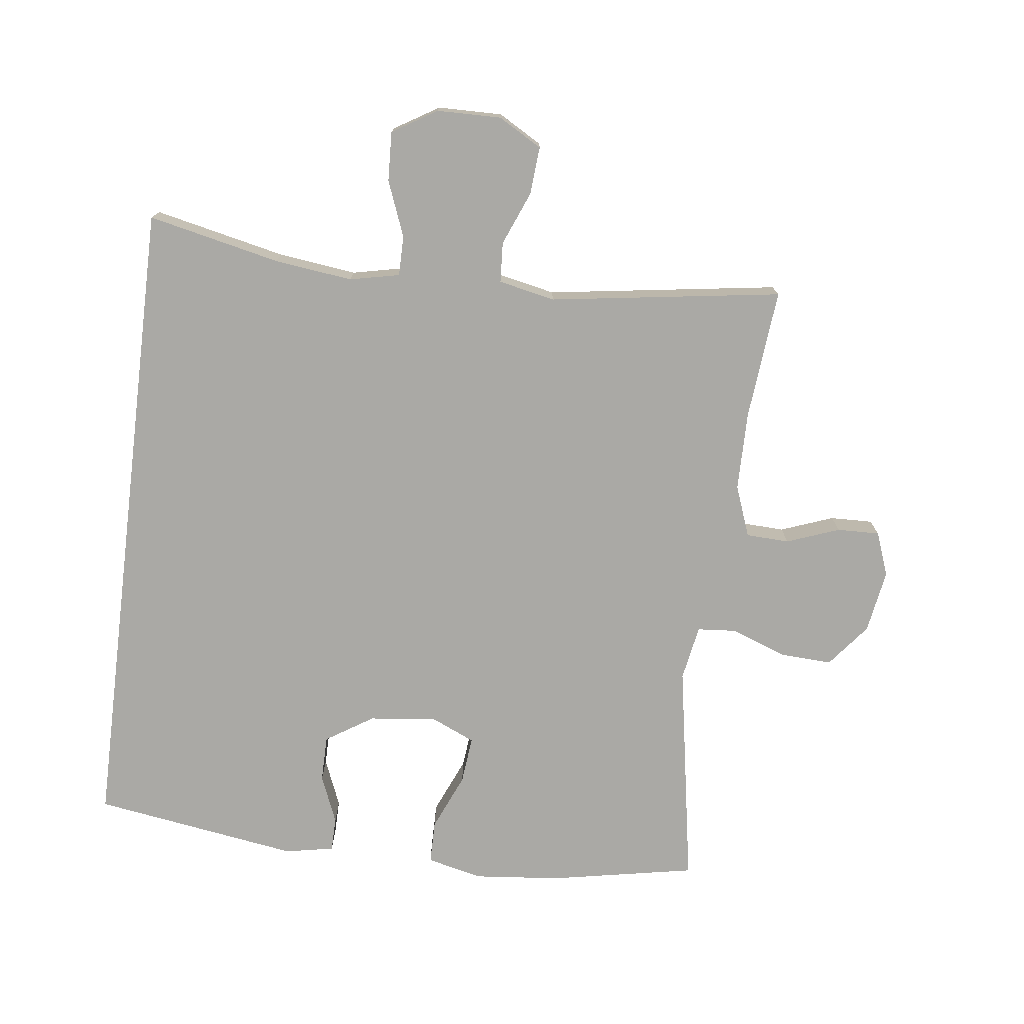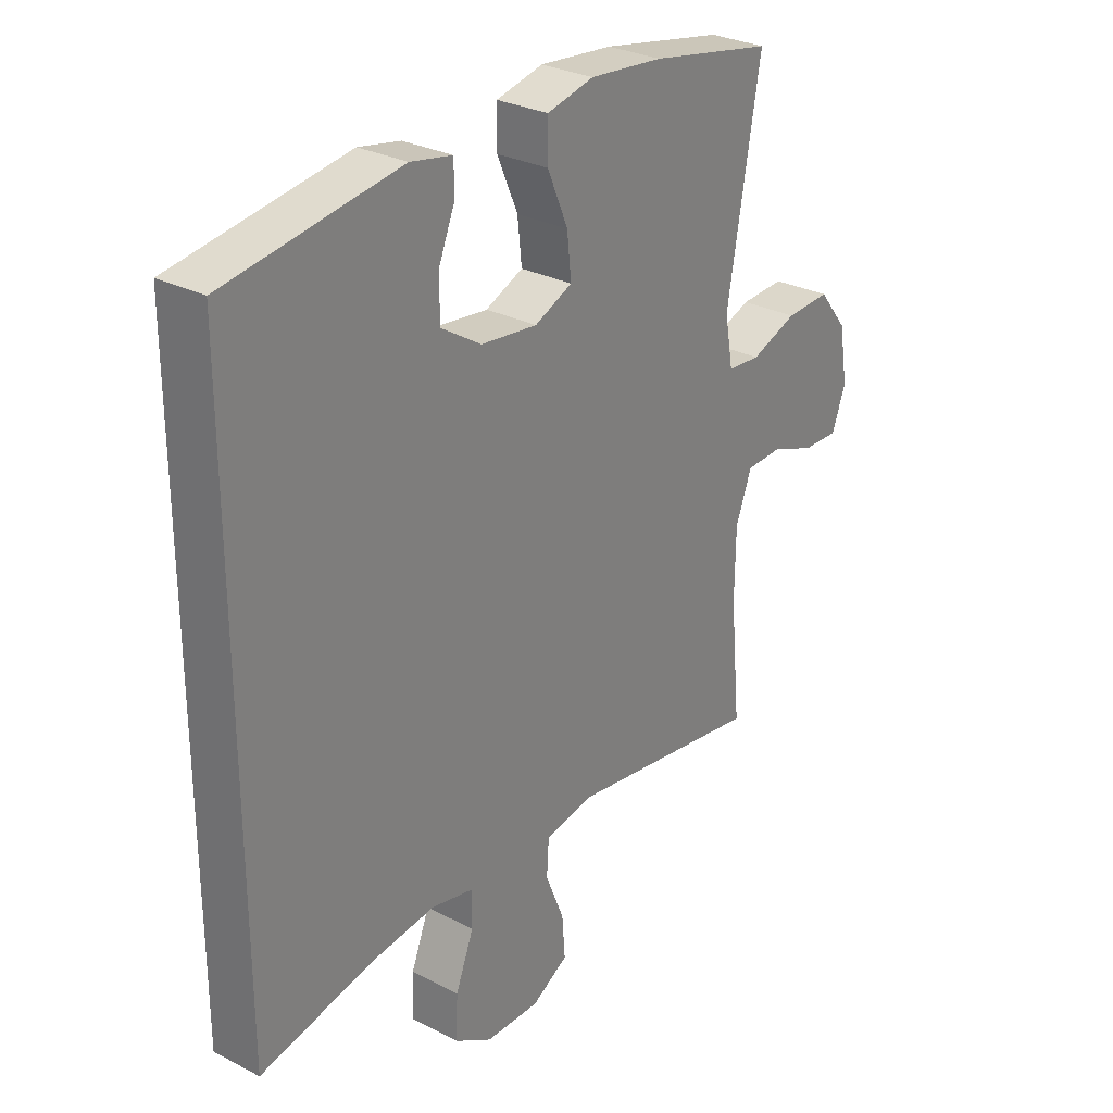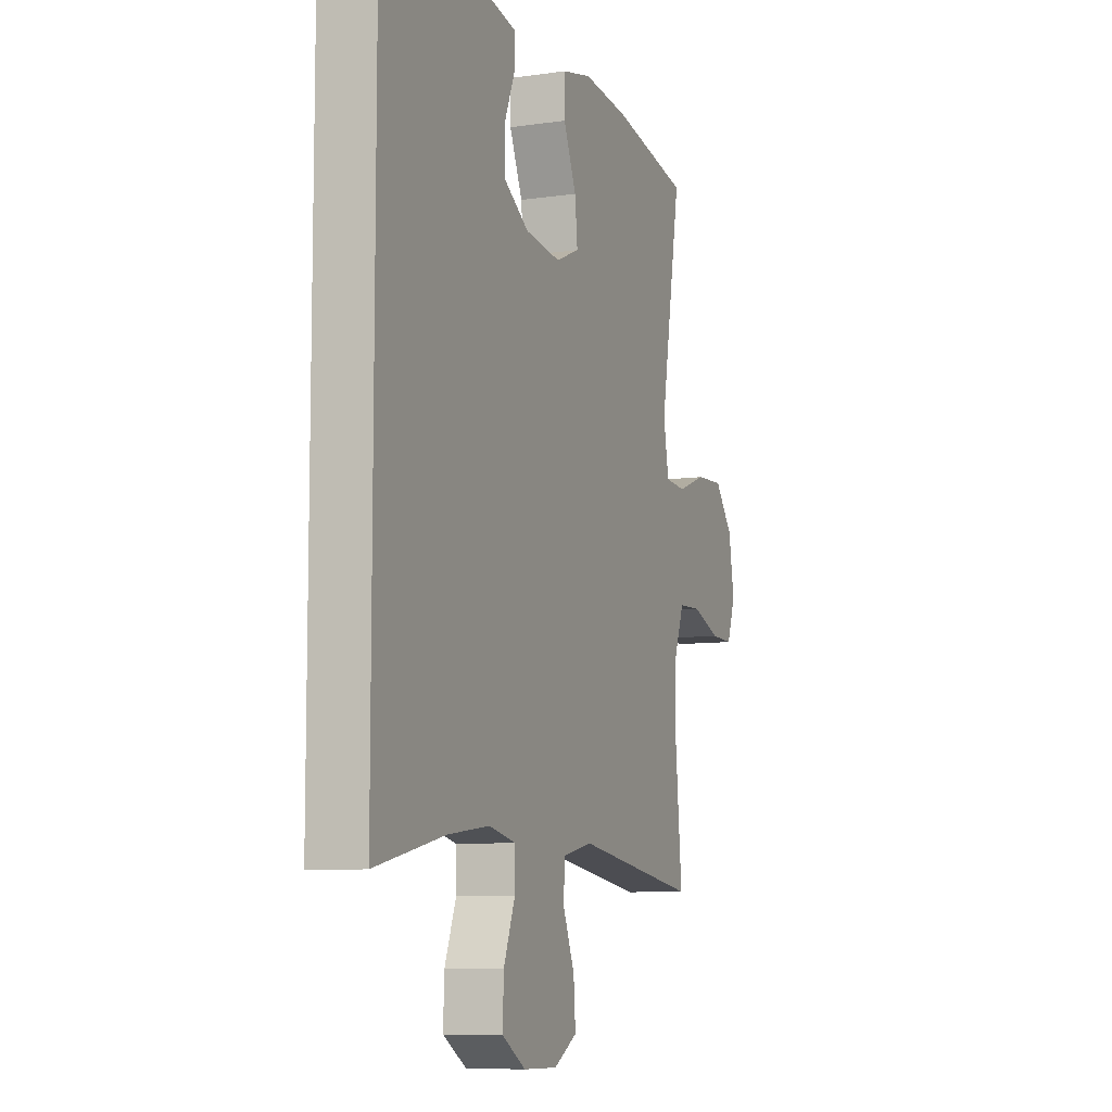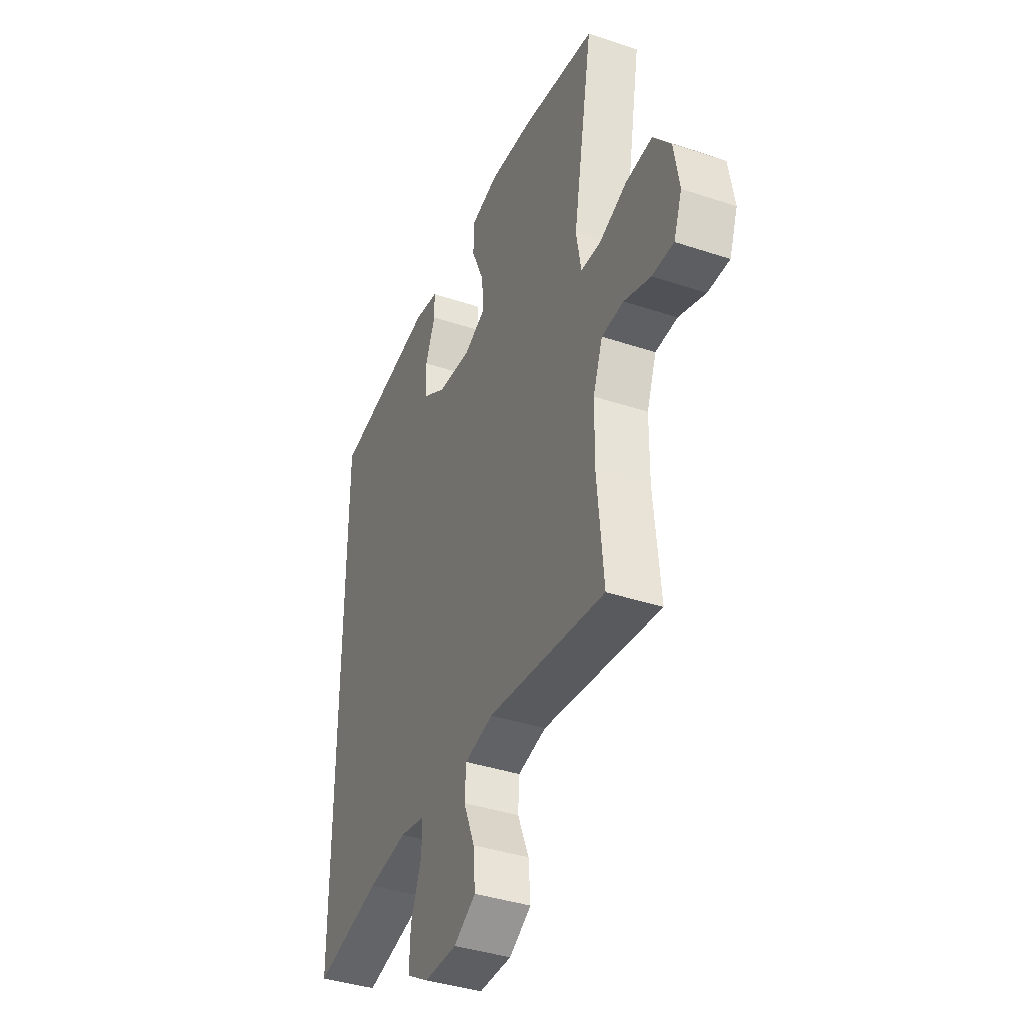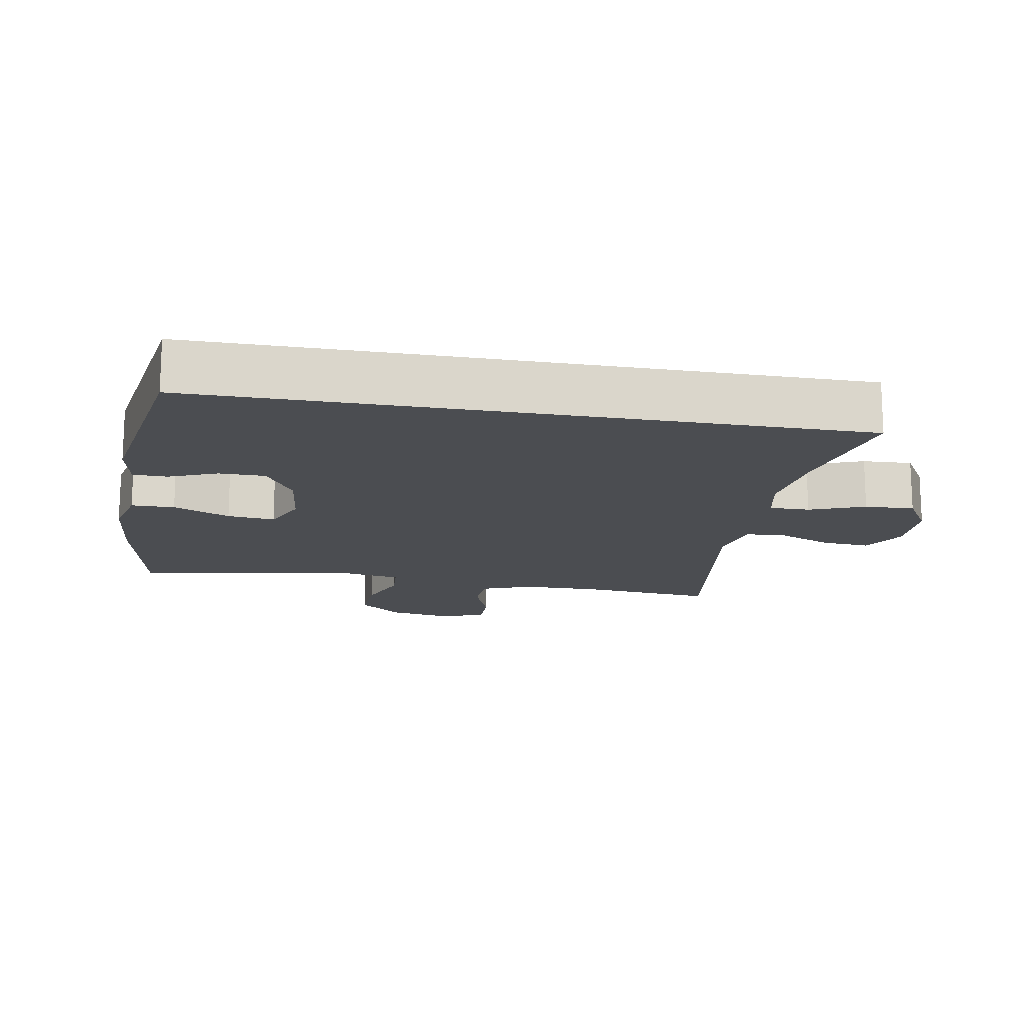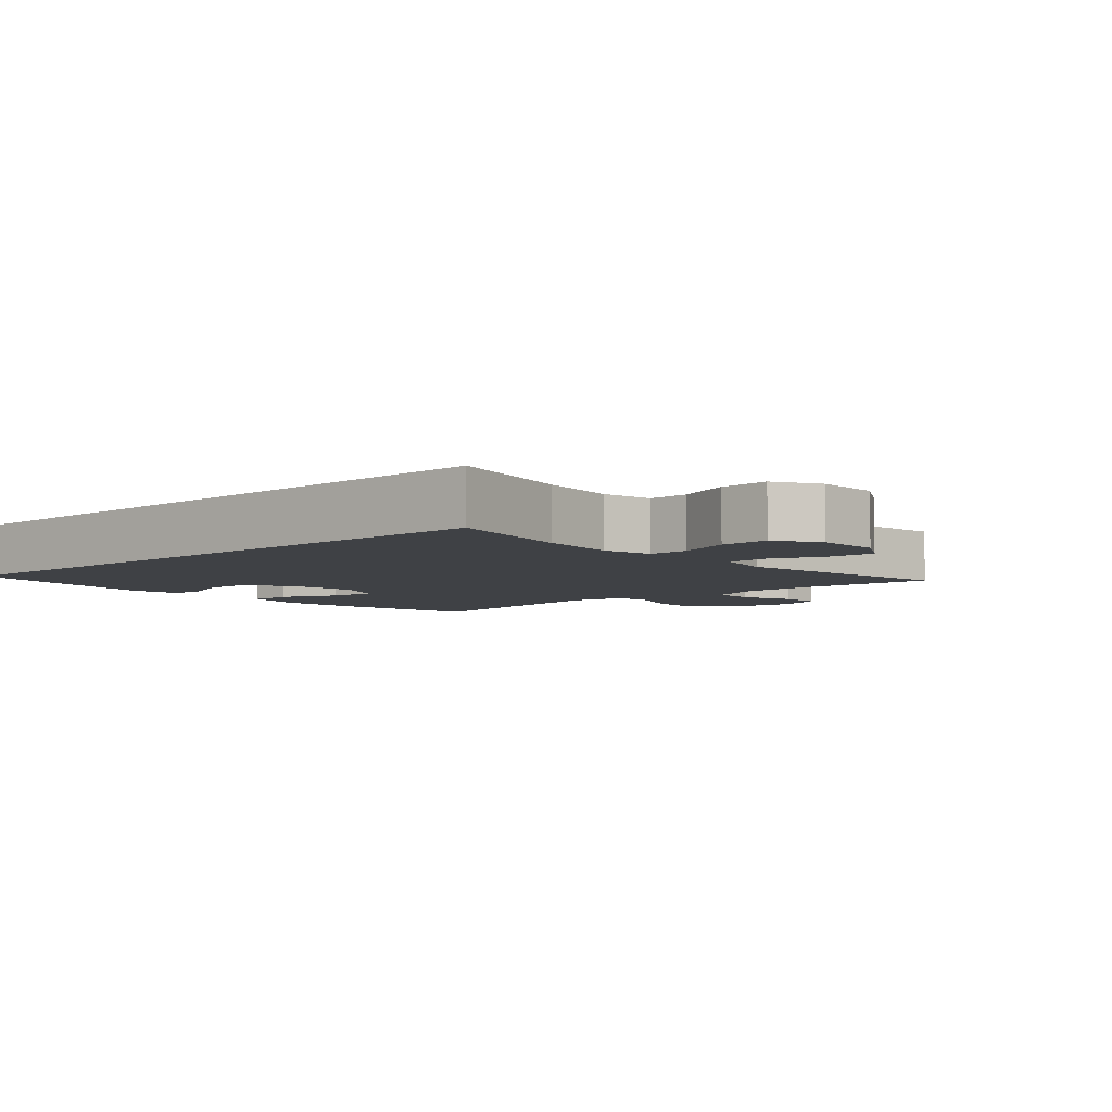
<metadata>
{"format":"obj","ext":"obj","renderer":"f3d","projection":"perspective","resolution":1024,"background":"white","views":[{"elev":-75.3,"azim":173.0,"up":"+Y"},{"elev":28.8,"azim":127.6,"up":"+Z"},{"elev":-8.5,"azim":111.5,"up":"+Z"},{"elev":-39.3,"azim":-112.5,"up":"+Z"},{"elev":-15.7,"azim":79.9,"up":"+Y"},{"elev":-5.5,"azim":132.0,"up":"+Y"}]}
</metadata>
<code>
o path1194
v 0.528 0.0375 0.5208
v 0.2127 0.0375 0.5696
v 0.1376 0.0375 0.5552
v 0.1367 0.0375 0.5026
v 0.1669 0.0375 0.4288
v 0.1662 0.0375 0.3581
v 0.09354 0.0375 0.3118
v -0.008599 0.0375 0.3001
v -0.07675 0.0375 0.3304
v -0.06932 0.0375 0.4029
v -0.03203 0.0375 0.4897
v -0.03245 0.0375 0.5558
v -0.1174 0.0375 0.5758
v -0.2503 0.0375 0.5631
v -0.4737 0.0375 0.5208
v -0.4136 0.0375 0.174
v -0.4287 0.0375 0.08916
v -0.4883 0.0375 0.08449
v -0.5725 0.0375 0.1161
v -0.6532 0.0375 0.1203
v -0.7059 0.0375 0.05427
v -0.7222 0.0375 -0.04261
v -0.6972 0.0375 -0.1102
v -0.6321 0.0375 -0.1085
v -0.5514 0.0375 -0.07857
v -0.4852 0.0375 -0.08132
v -0.4561 0.0375 -0.1591
v -0.4549 0.0375 -0.2795
v -0.4737 0.0375 -0.4811
v -0.1179 0.0375 -0.429
v -0.03144 0.0375 -0.4471
v -0.02764 0.0375 -0.5084
v -0.06134 0.0375 -0.591
v -0.06703 0.0375 -0.6642
v -0.000407 0.0375 -0.7026
v 0.09789 0.0375 -0.7012
v 0.166 0.0375 -0.6599
v 0.1627 0.0375 -0.584
v 0.1299 0.0375 -0.4997
v 0.1299 0.0375 -0.4381
v 0.2063 0.0375 -0.4217
v 0.3262 0.0375 -0.4366
v 0.528 0.0375 -0.4811
v 0.528 -0.0375 0.5208
v 0.2127 -0.0375 0.5696
v 0.1376 -0.0375 0.5552
v 0.1367 -0.0375 0.5026
v 0.1669 -0.0375 0.4288
v 0.1662 -0.0375 0.3581
v 0.09354 -0.0375 0.3118
v -0.008599 -0.0375 0.3001
v -0.07675 -0.0375 0.3304
v -0.06932 -0.0375 0.4029
v -0.03203 -0.0375 0.4897
v -0.03245 -0.0375 0.5558
v -0.1174 -0.0375 0.5758
v -0.2503 -0.0375 0.5631
v -0.4737 -0.0375 0.5208
v -0.4136 -0.0375 0.174
v -0.4287 -0.0375 0.08916
v -0.4883 -0.0375 0.08449
v -0.5725 -0.0375 0.1161
v -0.6532 -0.0375 0.1203
v -0.7059 -0.0375 0.05427
v -0.7222 -0.0375 -0.04261
v -0.6972 -0.0375 -0.1102
v -0.6321 -0.0375 -0.1085
v -0.5514 -0.0375 -0.07857
v -0.4852 -0.0375 -0.08132
v -0.4561 -0.0375 -0.1591
v -0.4549 -0.0375 -0.2795
v -0.4737 -0.0375 -0.4811
v -0.1179 -0.0375 -0.429
v -0.03144 -0.0375 -0.4471
v -0.02764 -0.0375 -0.5084
v -0.06134 -0.0375 -0.591
v -0.06703 -0.0375 -0.6642
v -0.000407 -0.0375 -0.7026
v 0.09789 -0.0375 -0.7012
v 0.166 -0.0375 -0.6599
v 0.1627 -0.0375 -0.584
v 0.1299 -0.0375 -0.4997
v 0.1299 -0.0375 -0.4381
v 0.2063 -0.0375 -0.4217
v 0.3262 -0.0375 -0.4366
v 0.528 -0.0375 -0.4811
v 0.528 0.0375 0.5208
v 0.528 0.0375 0.5208
v 0.528 0.0375 -0.4811
v 0.528 0.0375 -0.4811
v 0.3262 0.0375 -0.4366
v 0.2127 0.0375 0.5696
v 0.2063 0.0375 -0.4217
v 0.1376 0.0375 0.5552
v 0.1376 0.0375 0.5552
v 0.1299 0.0375 -0.4381
v 0.1299 0.0375 -0.4381
v 0.1669 0.0375 0.4288
v 0.1662 0.0375 0.3581
v 0.1367 0.0375 0.5026
v 0.09354 0.0375 0.3118
v 0.09789 0.0375 -0.7012
v 0.166 0.0375 -0.6599
v 0.166 0.0375 -0.6599
v 0.1627 0.0375 -0.584
v 0.1299 0.0375 -0.4997
v -0.000407 0.0375 -0.7026
v -0.008599 0.0375 0.3001
v -0.06703 0.0375 -0.6642
v -0.06703 0.0375 -0.6642
v -0.07675 0.0375 0.3304
v -0.07675 0.0375 0.3304
v -0.06134 0.0375 -0.591
v -0.02764 0.0375 -0.5084
v -0.03144 0.0375 -0.4471
v -0.03144 0.0375 -0.4471
v -0.1179 0.0375 -0.429
v -0.06932 0.0375 0.4029
v -0.03203 0.0375 0.4897
v -0.03245 0.0375 0.5558
v -0.03245 0.0375 0.5558
v -0.1174 0.0375 0.5758
v -0.2503 0.0375 0.5631
v -0.4737 0.0375 -0.4811
v -0.4737 0.0375 -0.4811
v -0.4136 0.0375 0.174
v -0.4287 0.0375 0.08916
v -0.4287 0.0375 0.08916
v -0.4561 0.0375 -0.1591
v -0.4549 0.0375 -0.2795
v -0.4883 0.0375 0.08449
v -0.4737 0.0375 0.5208
v -0.4737 0.0375 0.5208
v -0.4852 0.0375 -0.08132
v -0.4852 0.0375 -0.08132
v -0.5514 0.0375 -0.07857
v -0.5725 0.0375 0.1161
v -0.6321 0.0375 -0.1085
v -0.6532 0.0375 0.1203
v -0.6972 0.0375 -0.1102
v -0.6972 0.0375 -0.1102
v -0.7059 0.0375 0.05427
v -0.7222 0.0375 -0.04261
v 0.528 -0.0375 0.5208
v 0.528 -0.0375 0.5208
v 0.528 -0.0375 -0.4811
v 0.528 -0.0375 -0.4811
v 0.3262 -0.0375 -0.4366
v 0.2127 -0.0375 0.5696
v 0.2063 -0.0375 -0.4217
v 0.1376 -0.0375 0.5552
v 0.1376 -0.0375 0.5552
v 0.1299 -0.0375 -0.4381
v 0.1299 -0.0375 -0.4381
v 0.1669 -0.0375 0.4288
v 0.1662 -0.0375 0.3581
v 0.1367 -0.0375 0.5026
v 0.09354 -0.0375 0.3118
v 0.09789 -0.0375 -0.7012
v 0.166 -0.0375 -0.6599
v 0.166 -0.0375 -0.6599
v 0.1627 -0.0375 -0.584
v 0.1299 -0.0375 -0.4997
v -0.000407 -0.0375 -0.7026
v -0.008599 -0.0375 0.3001
v -0.06703 -0.0375 -0.6642
v -0.06703 -0.0375 -0.6642
v -0.07675 -0.0375 0.3304
v -0.07675 -0.0375 0.3304
v -0.06134 -0.0375 -0.591
v -0.02764 -0.0375 -0.5084
v -0.03144 -0.0375 -0.4471
v -0.03144 -0.0375 -0.4471
v -0.1179 -0.0375 -0.429
v -0.06932 -0.0375 0.4029
v -0.03203 -0.0375 0.4897
v -0.03245 -0.0375 0.5558
v -0.03245 -0.0375 0.5558
v -0.1174 -0.0375 0.5758
v -0.2503 -0.0375 0.5631
v -0.4737 -0.0375 -0.4811
v -0.4737 -0.0375 -0.4811
v -0.4136 -0.0375 0.174
v -0.4287 -0.0375 0.08916
v -0.4287 -0.0375 0.08916
v -0.4561 -0.0375 -0.1591
v -0.4549 -0.0375 -0.2795
v -0.4883 -0.0375 0.08449
v -0.4737 -0.0375 0.5208
v -0.4737 -0.0375 0.5208
v -0.4852 -0.0375 -0.08132
v -0.4852 -0.0375 -0.08132
v -0.5514 -0.0375 -0.07857
v -0.5725 -0.0375 0.1161
v -0.6321 -0.0375 -0.1085
v -0.6532 -0.0375 0.1203
v -0.6972 -0.0375 -0.1102
v -0.6972 -0.0375 -0.1102
v -0.7059 -0.0375 0.05427
v -0.7222 -0.0375 -0.04261
f 200 195 199
f 189 183 180
f 144 156 146
f 188 191 184
f 174 172 165
f 186 174 184
f 174 187 181
f 191 186 184
f 194 193 188
f 165 153 158
f 172 153 165
f 184 174 165
f 170 162 171
f 197 195 200
f 163 171 162
f 166 164 170
f 162 170 159
f 193 199 195
f 155 149 157
f 157 149 151
f 172 163 153
f 180 175 179
f 183 168 180
f 179 176 177
f 158 148 156
f 193 191 188
f 156 148 146
f 155 144 149
f 184 168 183
f 199 193 194
f 156 144 155
f 162 159 160
f 148 158 150
f 196 199 194
f 164 159 170
f 184 165 168
f 187 174 186
f 153 150 158
f 171 163 172
f 168 175 180
f 179 175 176
f 90 88 145 147
f 42 43 86 85
f 1 2 45 44
f 41 42 85 84
f 2 95 152 45
f 97 41 84 154
f 5 6 49 48
f 4 5 48 47
f 3 4 47 46
f 6 7 50 49
f 36 104 161 79
f 37 38 81 80
f 38 39 82 81
f 39 40 83 82
f 35 36 79 78
f 7 8 51 50
f 110 35 78 167
f 8 112 169 51
f 33 34 77 76
f 32 33 76 75
f 116 32 75 173
f 30 31 74 73
f 10 11 54 53
f 11 121 178 54
f 12 13 56 55
f 9 10 53 52
f 13 14 57 56
f 125 30 73 182
f 16 128 185 59
f 27 28 71 70
f 17 18 61 60
f 133 16 59 190
f 14 15 58 57
f 135 27 70 192
f 28 29 72 71
f 25 26 69 68
f 18 19 62 61
f 24 25 68 67
f 19 20 63 62
f 141 24 67 198
f 20 21 64 63
f 22 23 66 65
f 21 22 65 64
f 143 142 138
f 132 123 126
f 87 89 99
f 131 127 134
f 117 108 115
f 129 127 117
f 117 124 130
f 134 127 129
f 137 131 136
f 108 101 96
f 115 108 96
f 127 108 117
f 113 114 105
f 140 143 138
f 106 105 114
f 109 113 107
f 105 102 113
f 136 138 142
f 98 100 92
f 100 94 92
f 115 96 106
f 123 122 118
f 126 123 111
f 122 120 119
f 101 99 91
f 136 131 134
f 99 89 91
f 98 92 87
f 127 126 111
f 142 137 136
f 99 98 87
f 105 103 102
f 91 93 101
f 139 137 142
f 107 113 102
f 127 111 108
f 130 129 117
f 96 101 93
f 114 115 106
f 111 123 118
f 122 119 118

</code>
